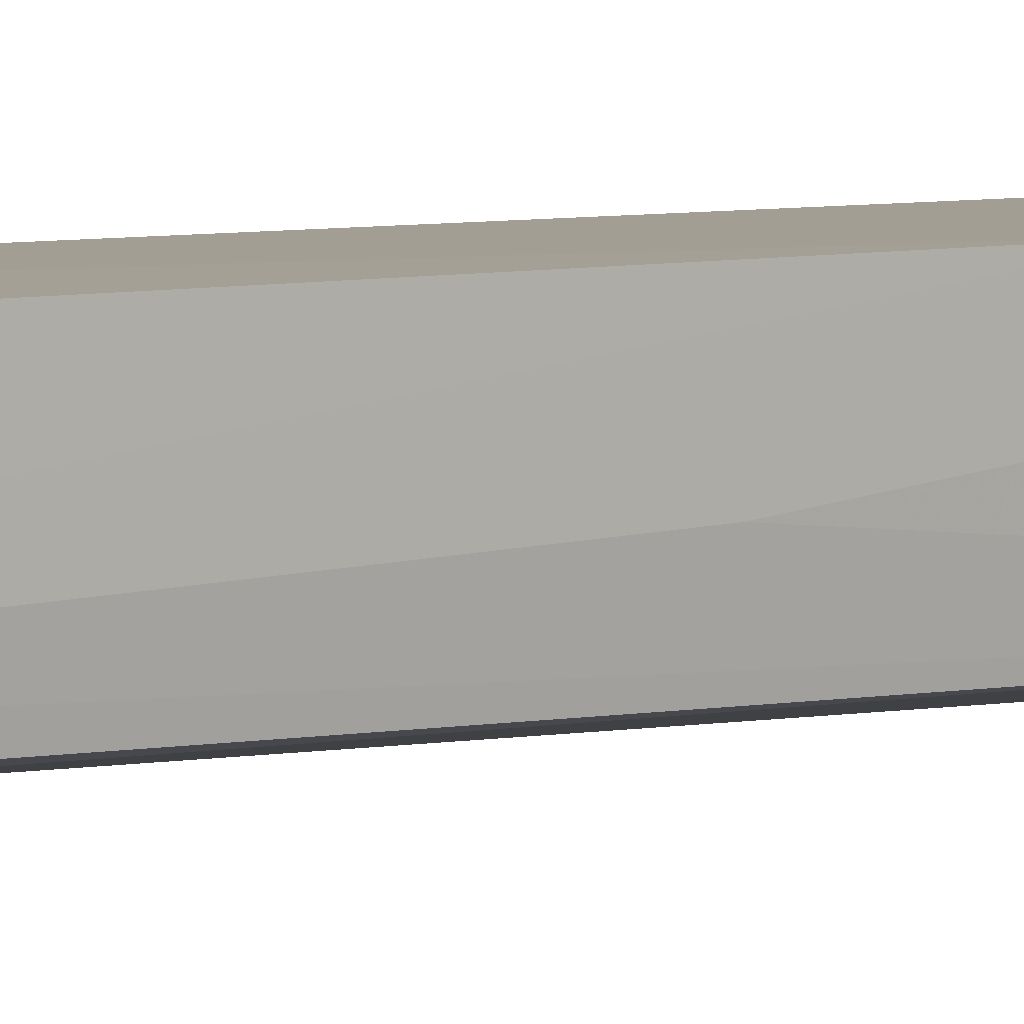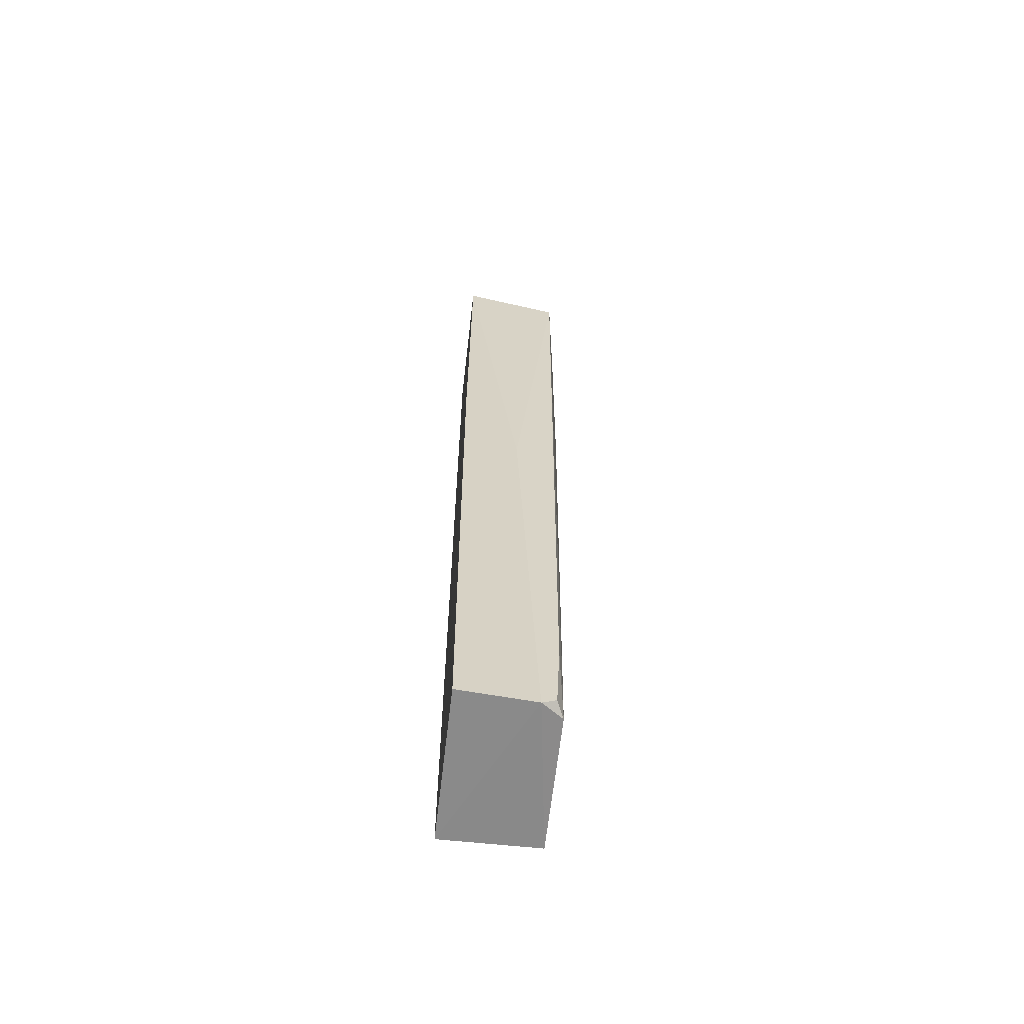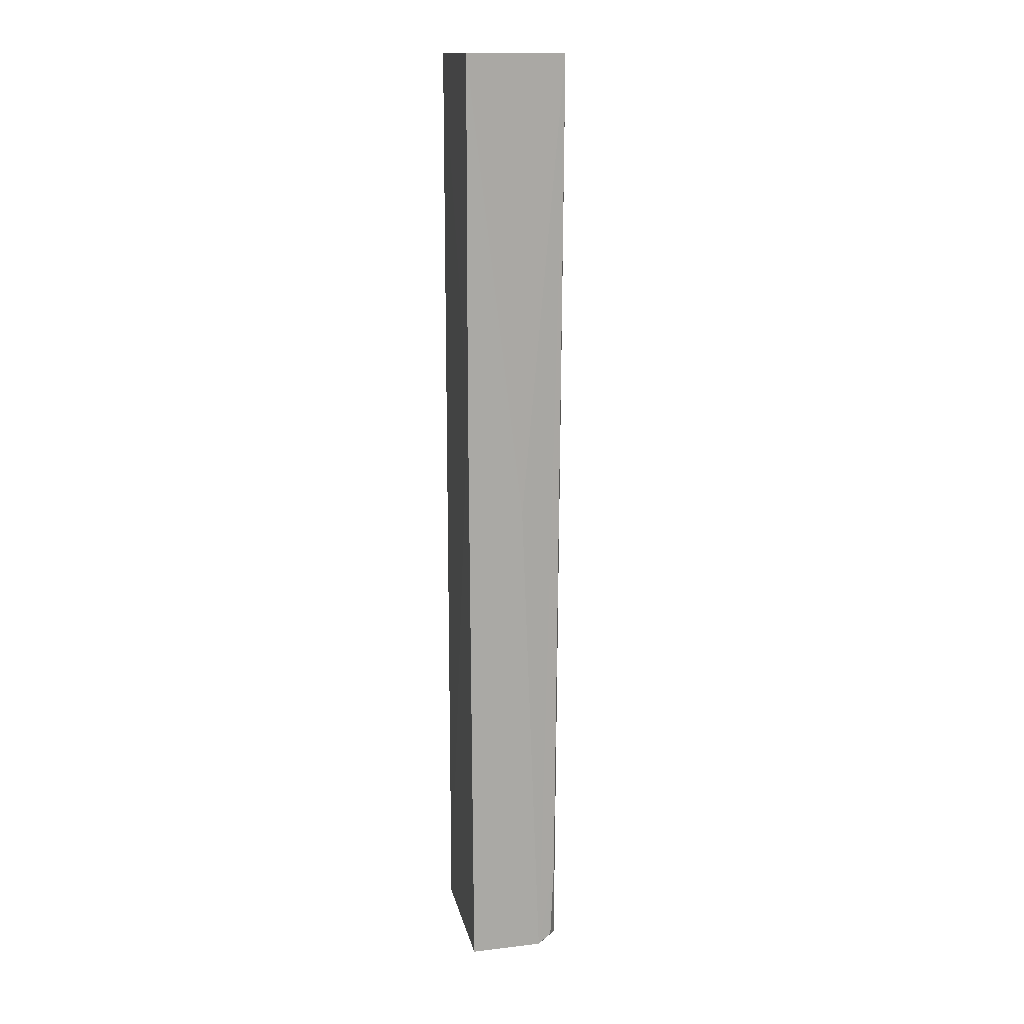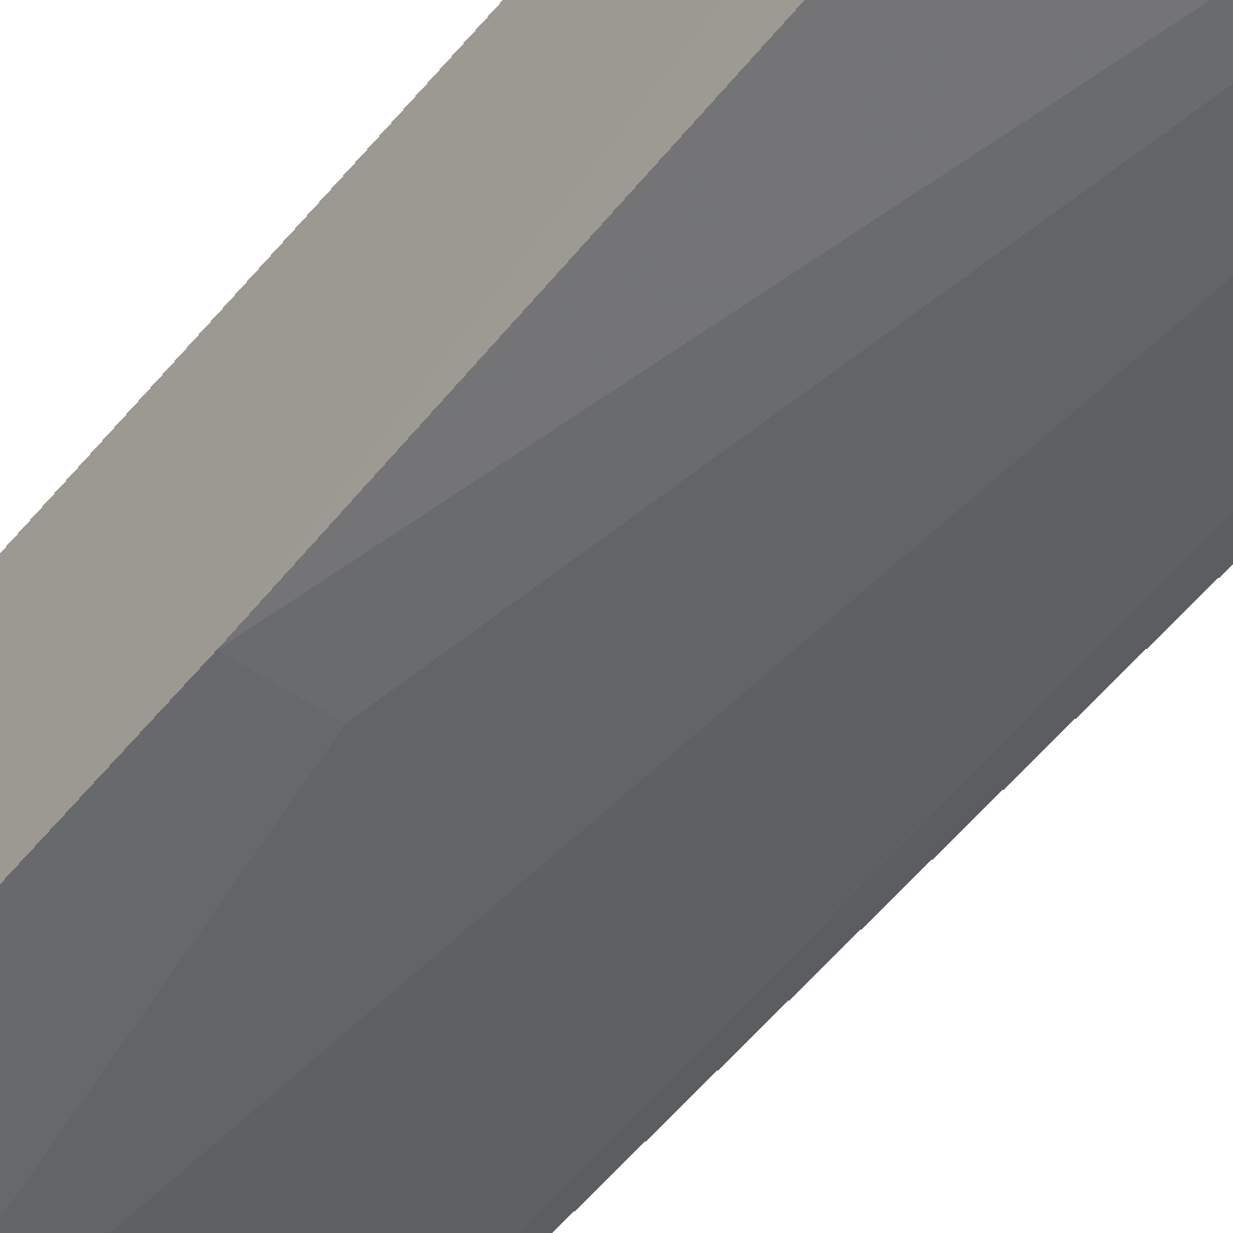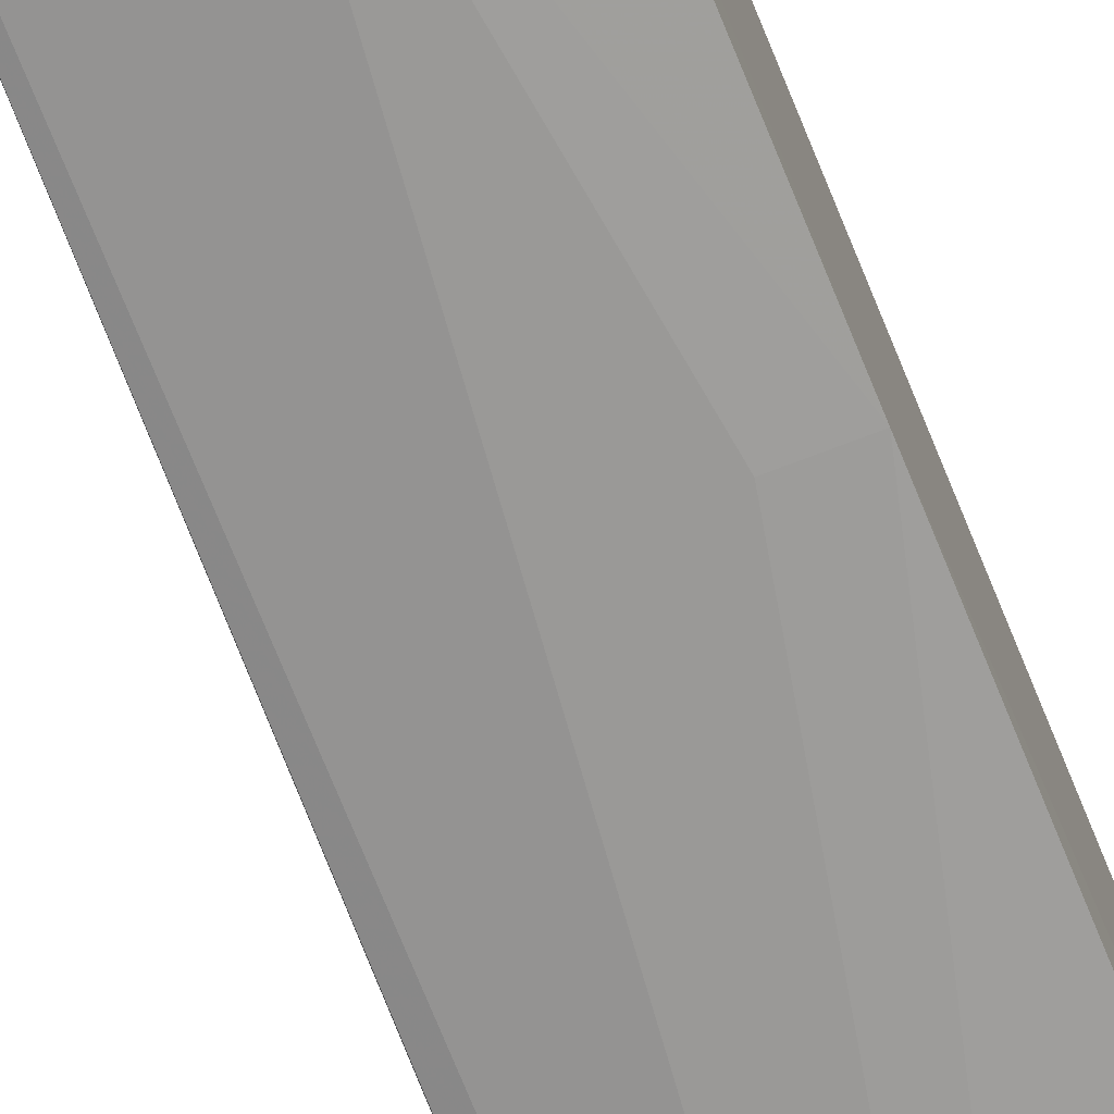
<metadata>
{"format":"obj","ext":"obj","renderer":"f3d","projection":"perspective","resolution":1024,"background":"white","views":[{"elev":5.8,"azim":-123.1,"up":"+Y"},{"elev":-62.9,"azim":-96.6,"up":"+Z"},{"elev":14.8,"azim":-101.4,"up":"+Z"},{"elev":-54.2,"azim":142.2,"up":"+Y"},{"elev":-73.2,"azim":22.1,"up":"+Y"}]}
</metadata>
<code>
v -0.03208 -0.02125 0.08189
v -0.03196 -0.03122 0.08193
v -0.03205 -0.02128 0.000937
v -0.04486 -0.02129 0.001075
v -0.04392 -0.02123 0.08188
v -0.03208 -0.02925 0.0009758
v -0.03675 -0.0309 0.08194
v -0.04431 -0.02112 0.05254
v -0.03195 -0.03102 0.0428
v -0.04449 -0.0275 0.00102
v -0.03669 -0.03083 0.0599
v -0.04305 -0.02926 0.001387
v -0.04294 -0.02979 0.08193
v -0.0441 -0.02594 0.04272
v -0.03434 -0.03086 0.0428
v -0.04414 -0.02898 0.008446
v -0.04427 -0.02866 0.001863
f 7 2 1
f 7 1 5
f 8 5 1
f 8 1 3
f 8 3 4
f 9 6 3
f 9 1 2
f 9 3 1
f 10 4 3
f 10 3 6
f 10 8 4
f 11 9 2
f 11 2 7
f 12 10 6
f 12 6 9
f 13 7 5
f 13 12 11
f 13 11 7
f 14 5 8
f 14 8 10
f 14 13 5
f 14 10 13
f 15 12 9
f 15 9 11
f 15 11 12
f 16 13 10
f 16 12 13
f 17 16 10
f 17 10 12
f 17 12 16

</code>
